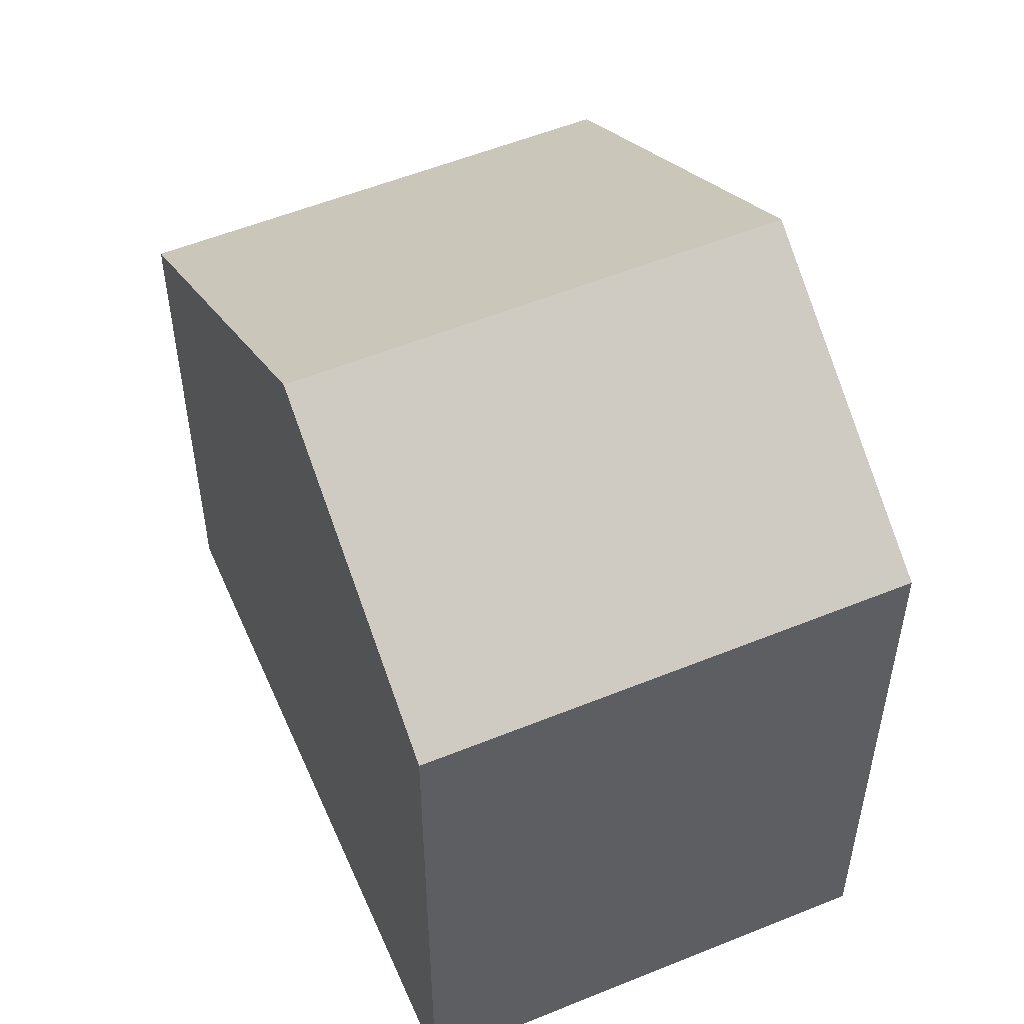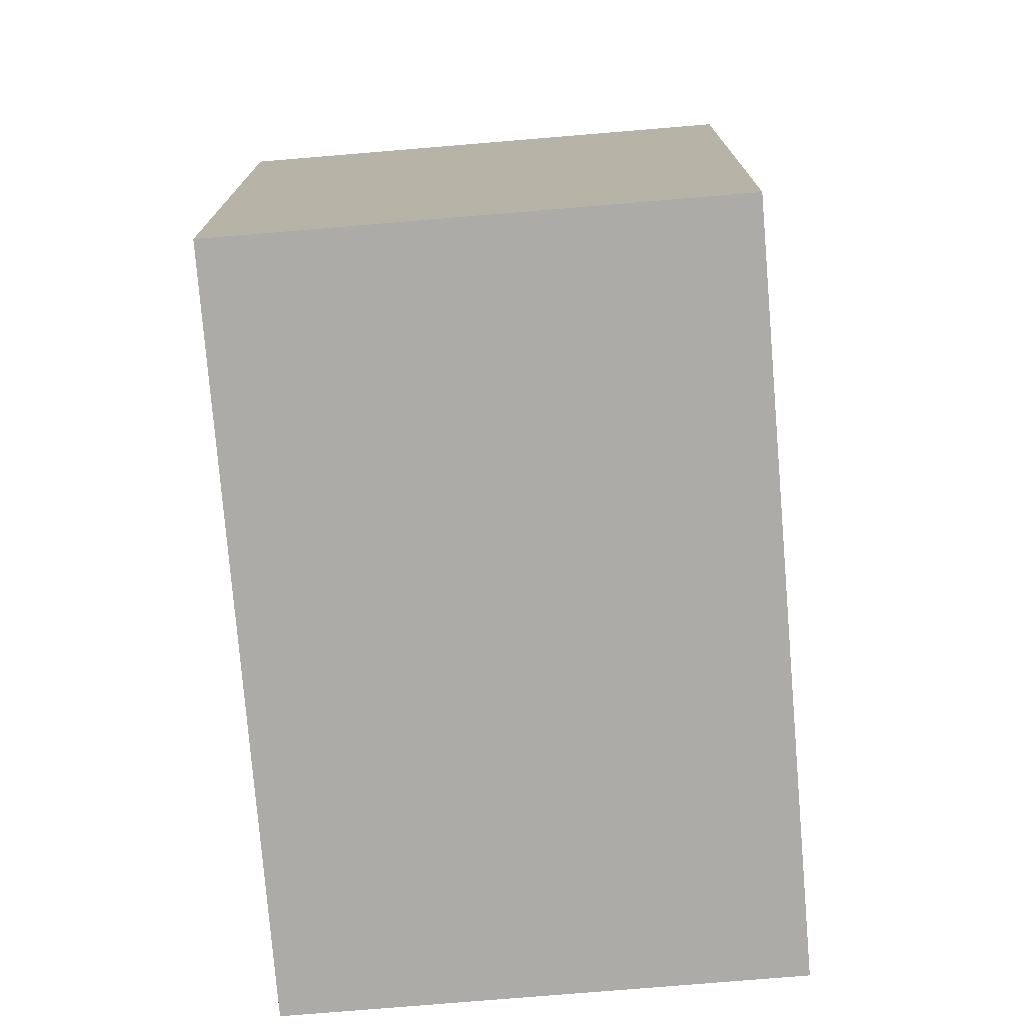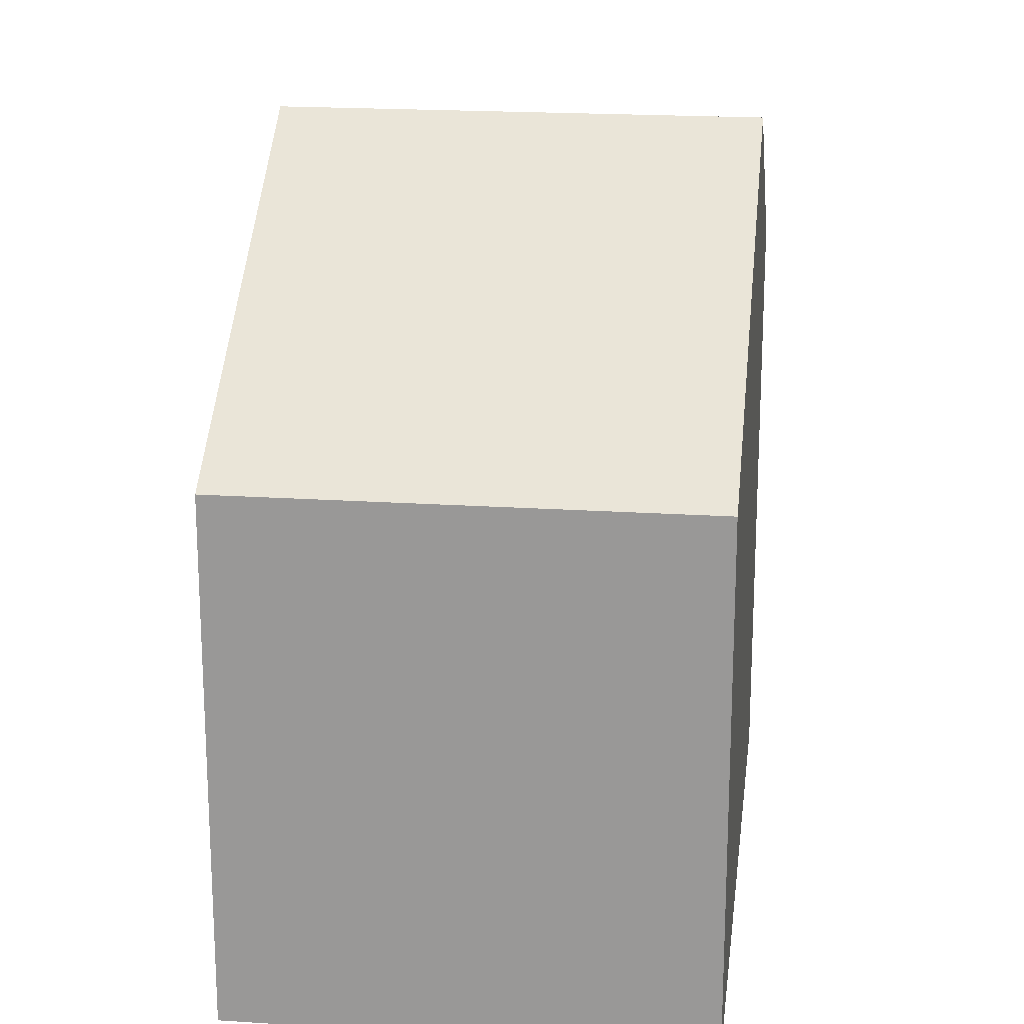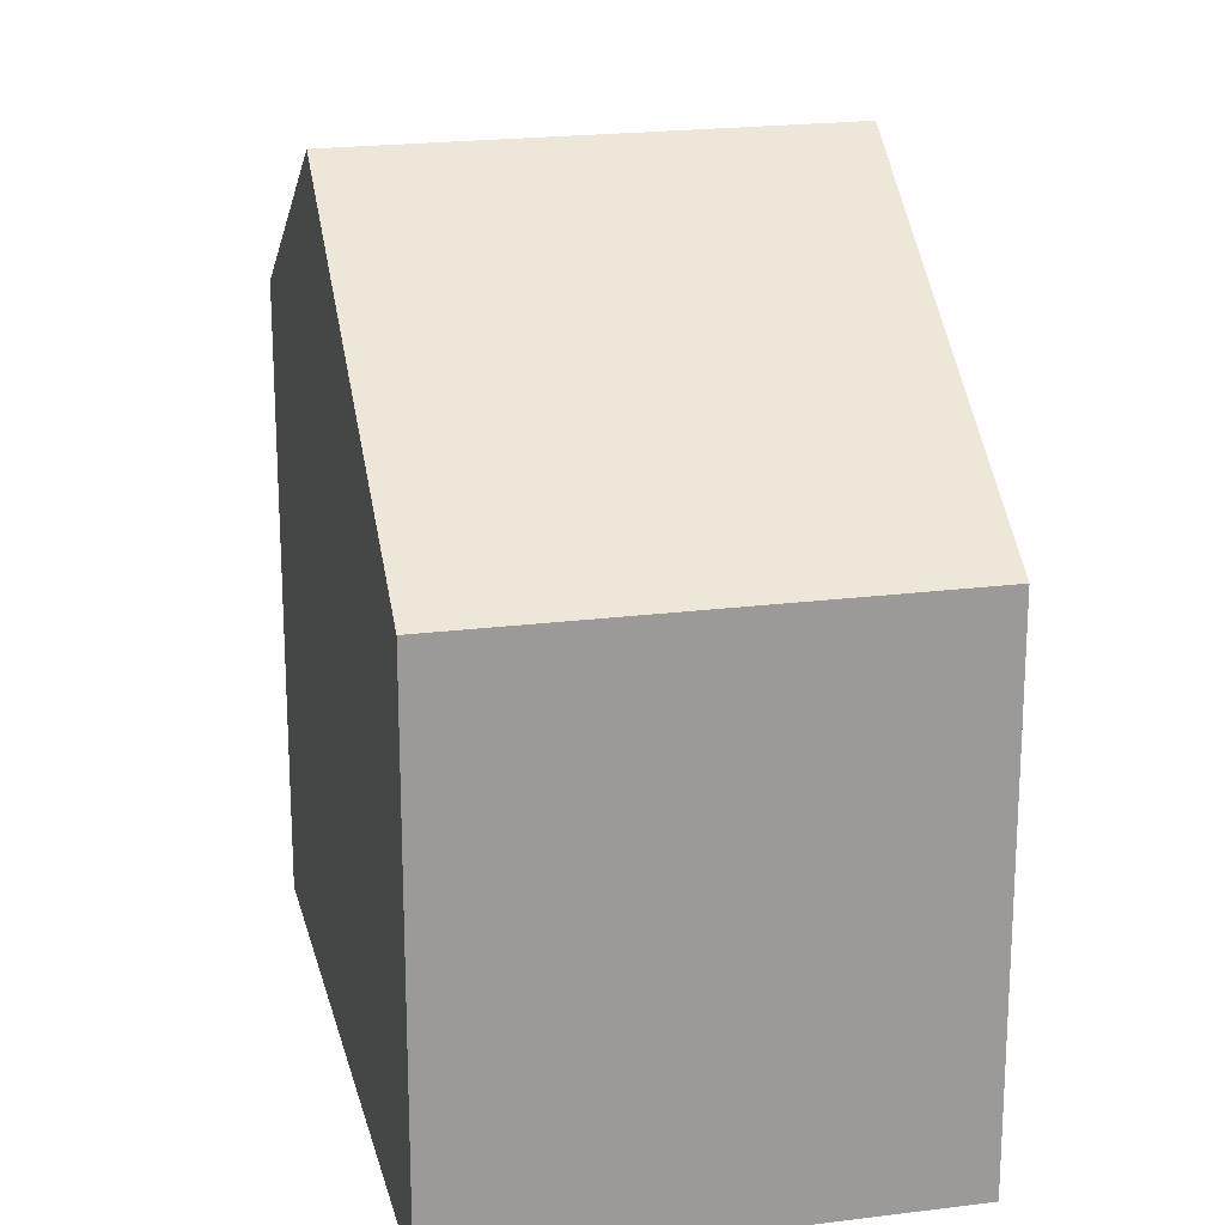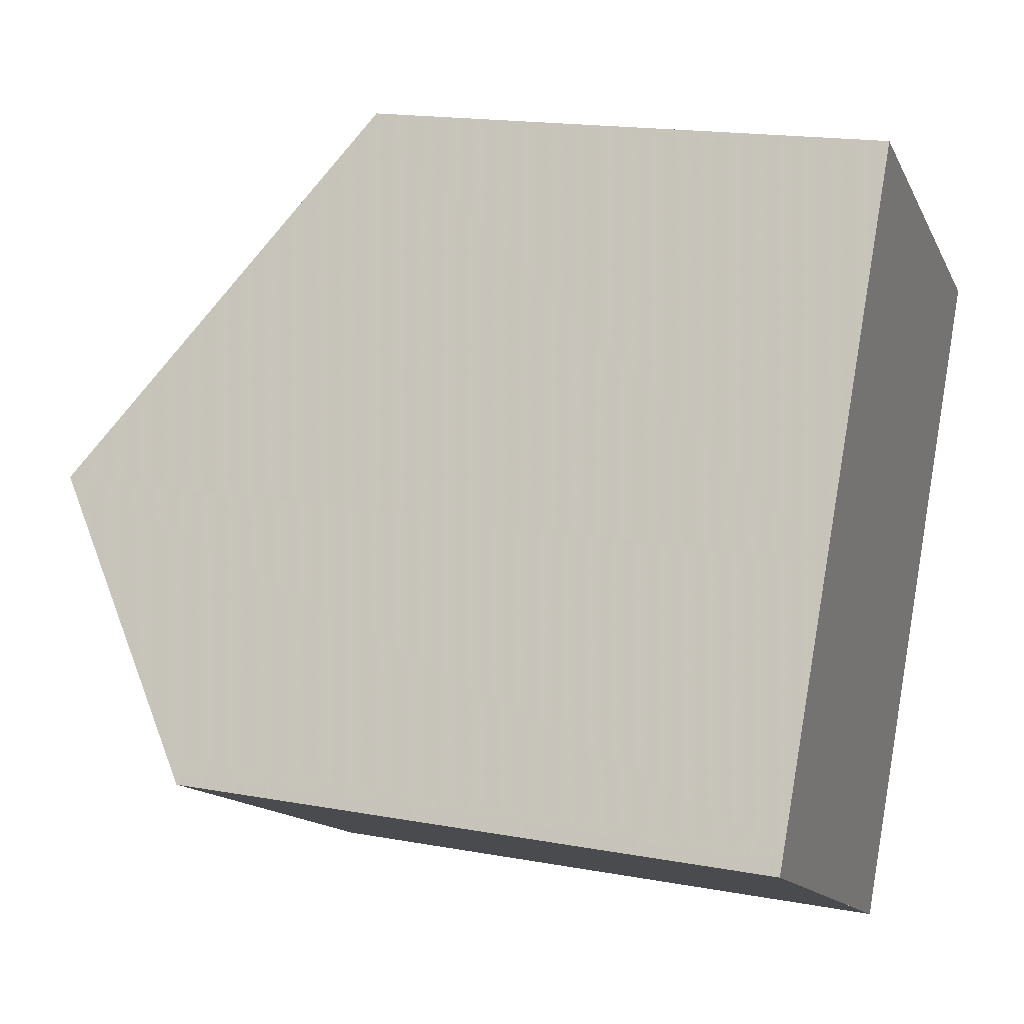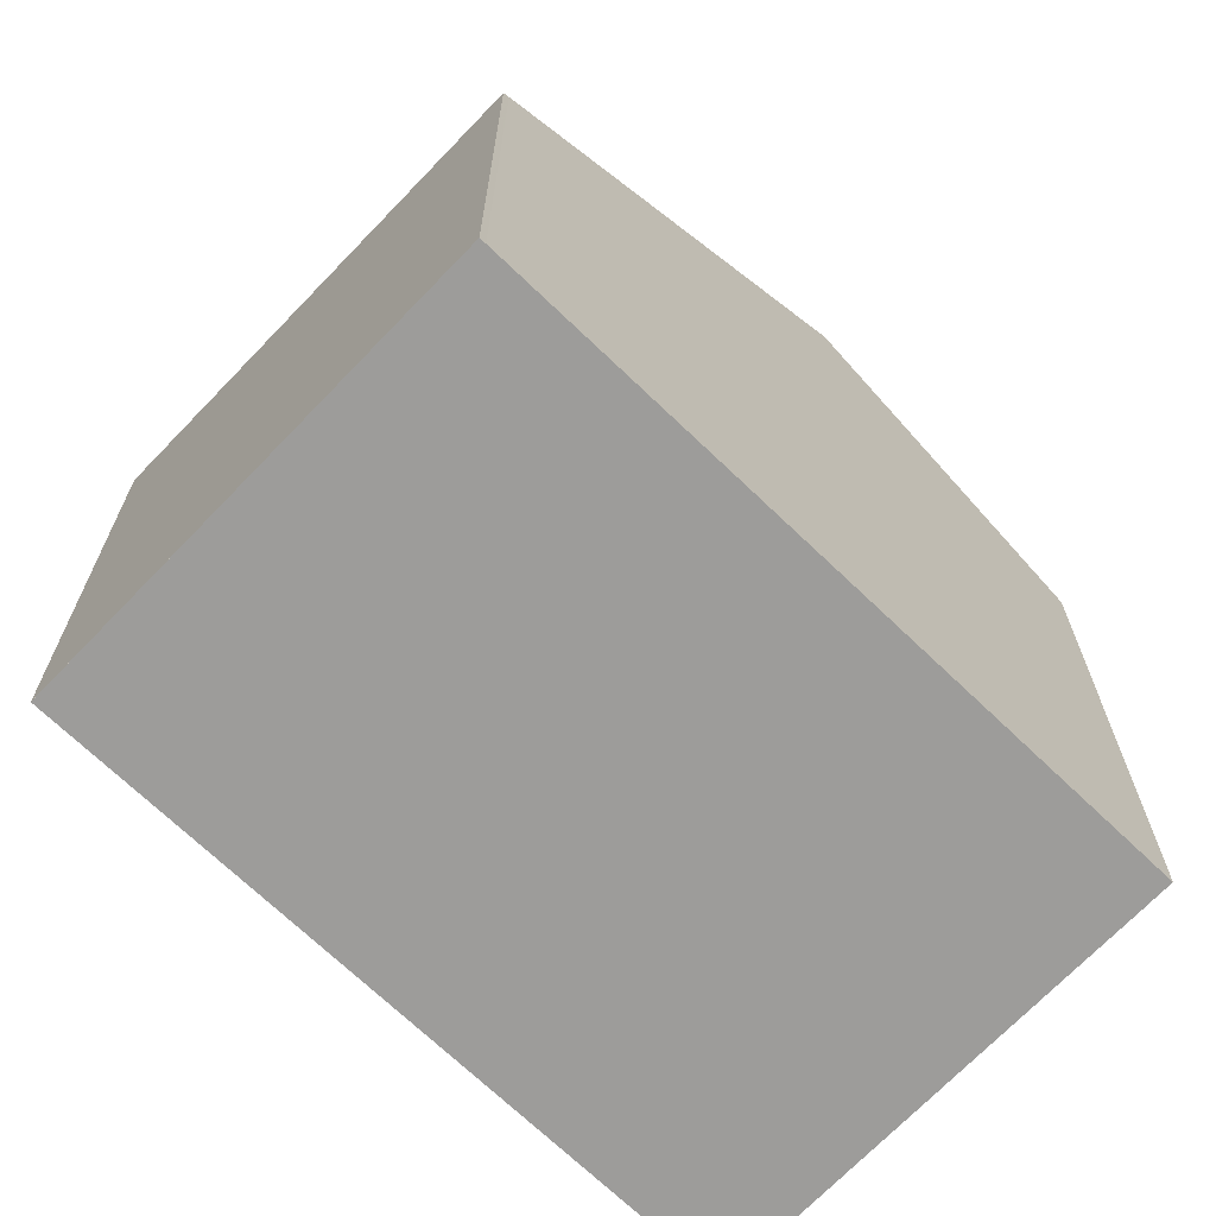
<metadata>
{"format":"obj","ext":"obj","renderer":"f3d","projection":"perspective","resolution":1024,"background":"white","views":[{"elev":54.6,"azim":5.5,"up":"+Z"},{"elev":-76.4,"azim":33.6,"up":"+Z"},{"elev":20.0,"azim":-144.2,"up":"+Z"},{"elev":20.8,"azim":-164.0,"up":"+Z"},{"elev":17.2,"azim":110.2,"up":"+Y"},{"elev":-70.0,"azim":-105.0,"up":"+Z"}]}
</metadata>
<code>
v 100.8 -1988 6.051
v 105.6 -1985 6.047
v 104.7 -1995 6.955
v 109.5 -1992 6.948
v 103.1 -1992 9.058
v 107.9 -1989 9.053
v 107.9 -1989 9.053
v 103.1 -1992 9.058
v 107.9 -1989 9.053
v 103.1 -1992 9.058
v 104.6 -1995 7.051
v 109.4 -1992 7.044
v 100.9 -1988 6.096
v 105.6 -1985 6.093
v 107.9 -1989 9.053
v 105.6 -1985 6.093
v 109.5 -1992 6.948
v 109.4 -1992 7.044
v 105.6 -1985 6.047
v 109.3 -1992 7.123
v 109.3 -1992 7.123
v 104.6 -1995 7.13
v 103.1 -1992 9.058
v 100.9 -1988 6.096
v 104.7 -1995 6.955
v 104.6 -1995 7.051
v 104.6 -1995 7.13
v 100.8 -1988 6.051
v 100.8 -1988 6.051
v 100.8 -1988 6.051
v 100.8 -1988 -8.882e-16
v 100.8 -1988 -8.882e-16
v 105.6 -1985 6.093
v 105.6 -1985 6.047
v 105.6 -1985 0
v 105.6 -1985 0
v 104.6 -1995 7.051
v 104.7 -1995 6.955
v 104.7 -1995 -8.882e-16
v 104.6 -1995 0
v 109.5 -1992 6.948
v 109.5 -1992 6.948
v 109.5 -1992 -8.882e-16
v 109.5 -1992 8.882e-16
v 100.9 -1988 6.096
v 103.1 -1992 9.058
v 103.1 -1992 0
v 100.9 -1988 0
v 109.3 -1992 7.123
v 107.9 -1989 9.053
v 107.9 -1989 0
v 109.3 -1992 0
v 104.6 -1995 7.13
v 104.6 -1995 7.051
v 104.6 -1995 0
v 104.6 -1995 0
v 109.5 -1992 6.948
v 109.4 -1992 7.044
v 109.4 -1992 -8.882e-16
v 109.5 -1992 -8.882e-16
v 100.8 -1988 6.051
v 100.9 -1988 6.096
v 100.9 -1988 0
v 100.8 -1988 -8.882e-16
v 107.9 -1989 9.053
v 105.6 -1985 6.093
v 105.6 -1985 0
v 107.9 -1989 0
v 104.7 -1995 6.955
v 109.5 -1992 6.948
v 109.5 -1992 8.882e-16
v 104.7 -1995 0
v 105.6 -1985 6.047
v 105.6 -1985 6.047
v 105.6 -1985 -8.882e-16
v 105.6 -1985 0
v 109.4 -1992 7.044
v 109.3 -1992 7.123
v 109.3 -1992 0
v 109.4 -1992 -8.882e-16
v 103.1 -1992 9.058
v 104.6 -1995 7.13
v 104.6 -1995 0
v 103.1 -1992 0
v 104.7 -1995 6.955
v 104.7 -1995 6.955
v 104.7 -1995 0
v 104.7 -1995 -8.882e-16
v 105.6 -1985 6.047
v 100.8 -1988 6.051
v 100.8 -1988 -8.882e-16
v 105.6 -1985 -8.882e-16
v 104.7 -1995 0
v 100.8 -1988 0
v 105.6 -1985 0
v 109.5 -1992 0
f 16 14 6 15
f 18 12 4 17
f 21 12 18 20
f 19 2 14 16
f 24 16 15 23
f 26 18 17 25
f 27 20 18 26
f 28 19 16 24
f 20 9 7 21
f 10 9 20 27
f 23 5 13 24
f 25 3 11 26
f 26 11 22 27
f 24 13 1 28
f 27 22 8 10
f 30 31 32 29
f 34 35 36 33
f 38 39 40 37
f 42 43 44 41
f 46 47 48 45
f 50 51 52 49
f 54 55 56 53
f 58 59 60 57
f 62 63 64 61
f 66 67 68 65
f 70 71 72 69
f 74 75 76 73
f 78 79 80 77
f 82 83 84 81
f 86 87 88 85
f 90 91 92 89
f 94 95 96 93

</code>
